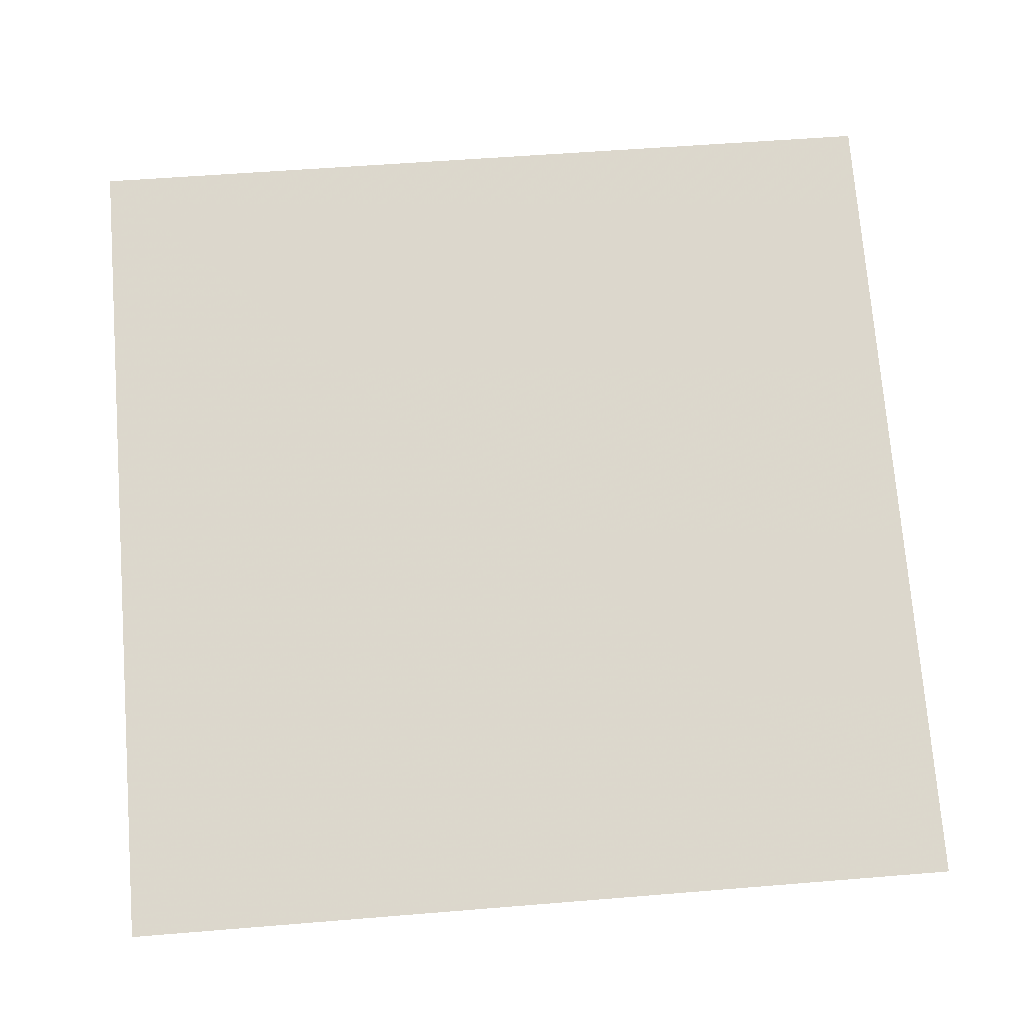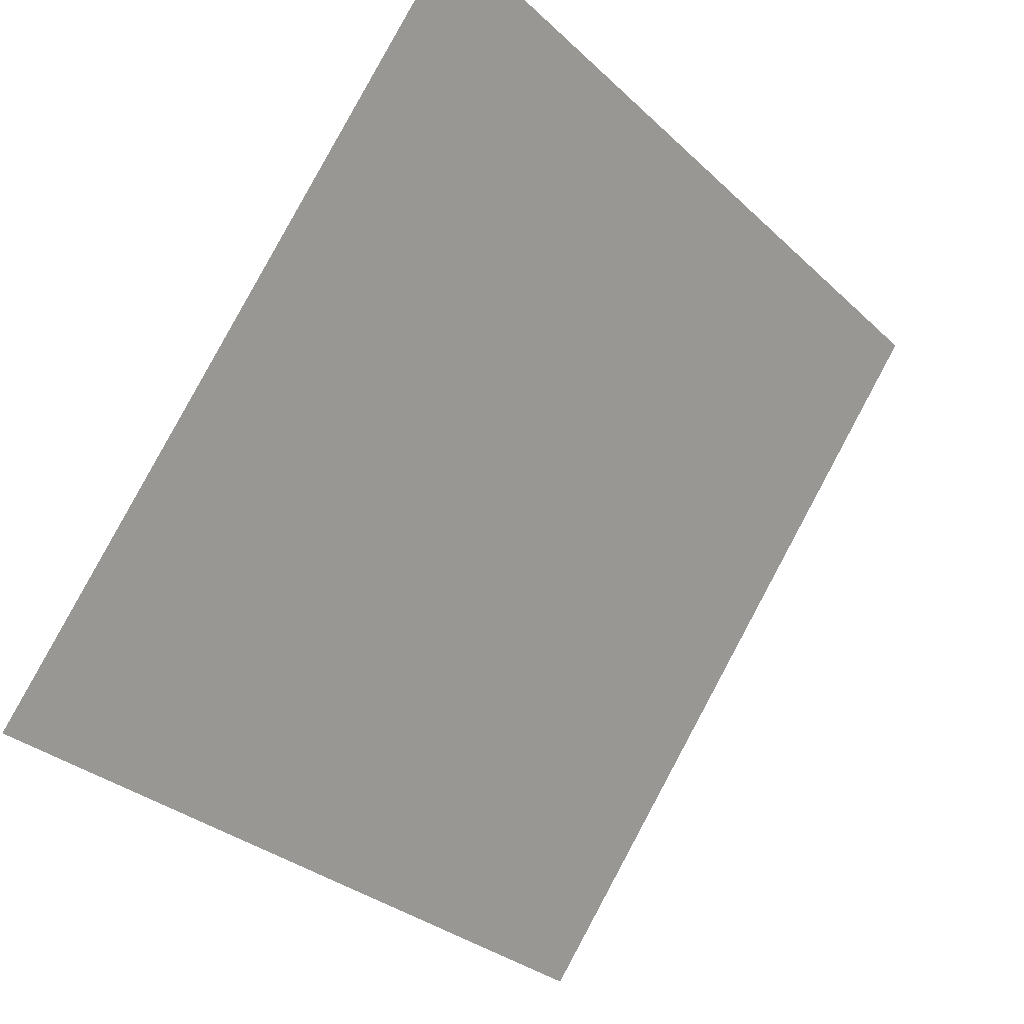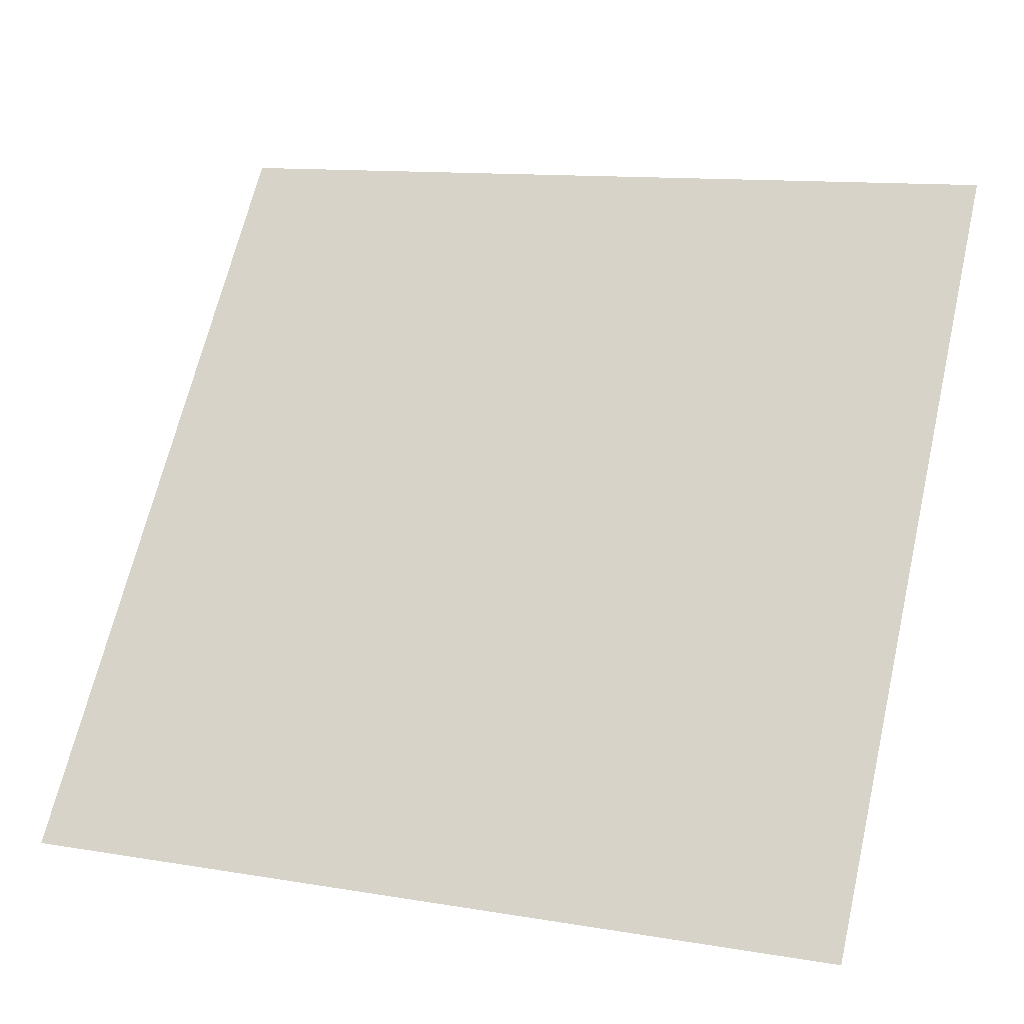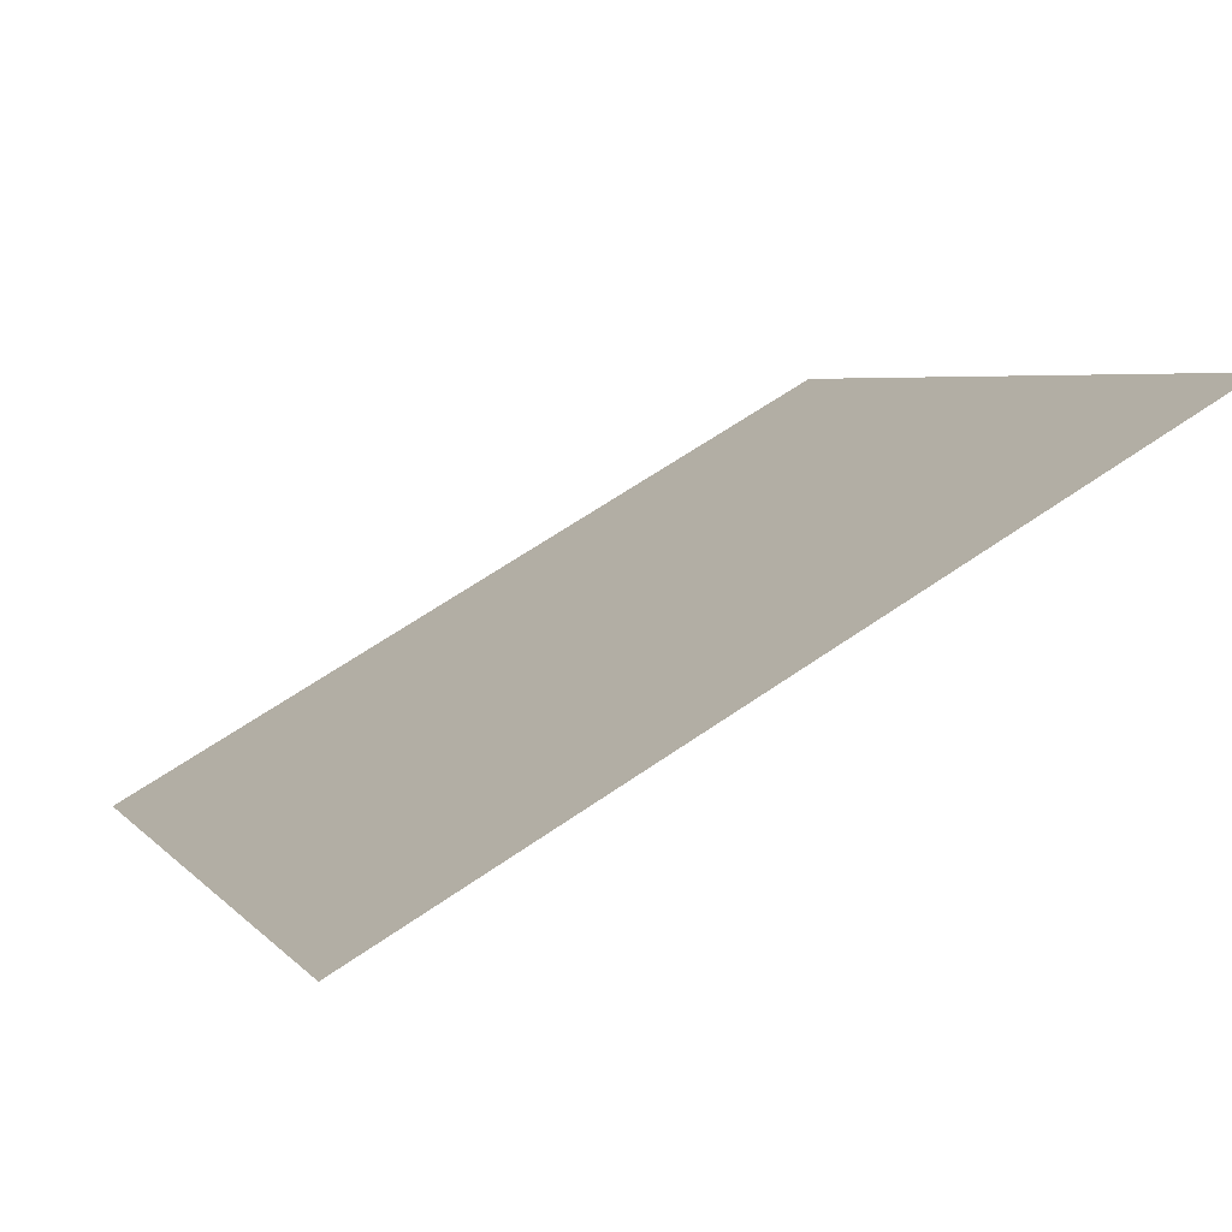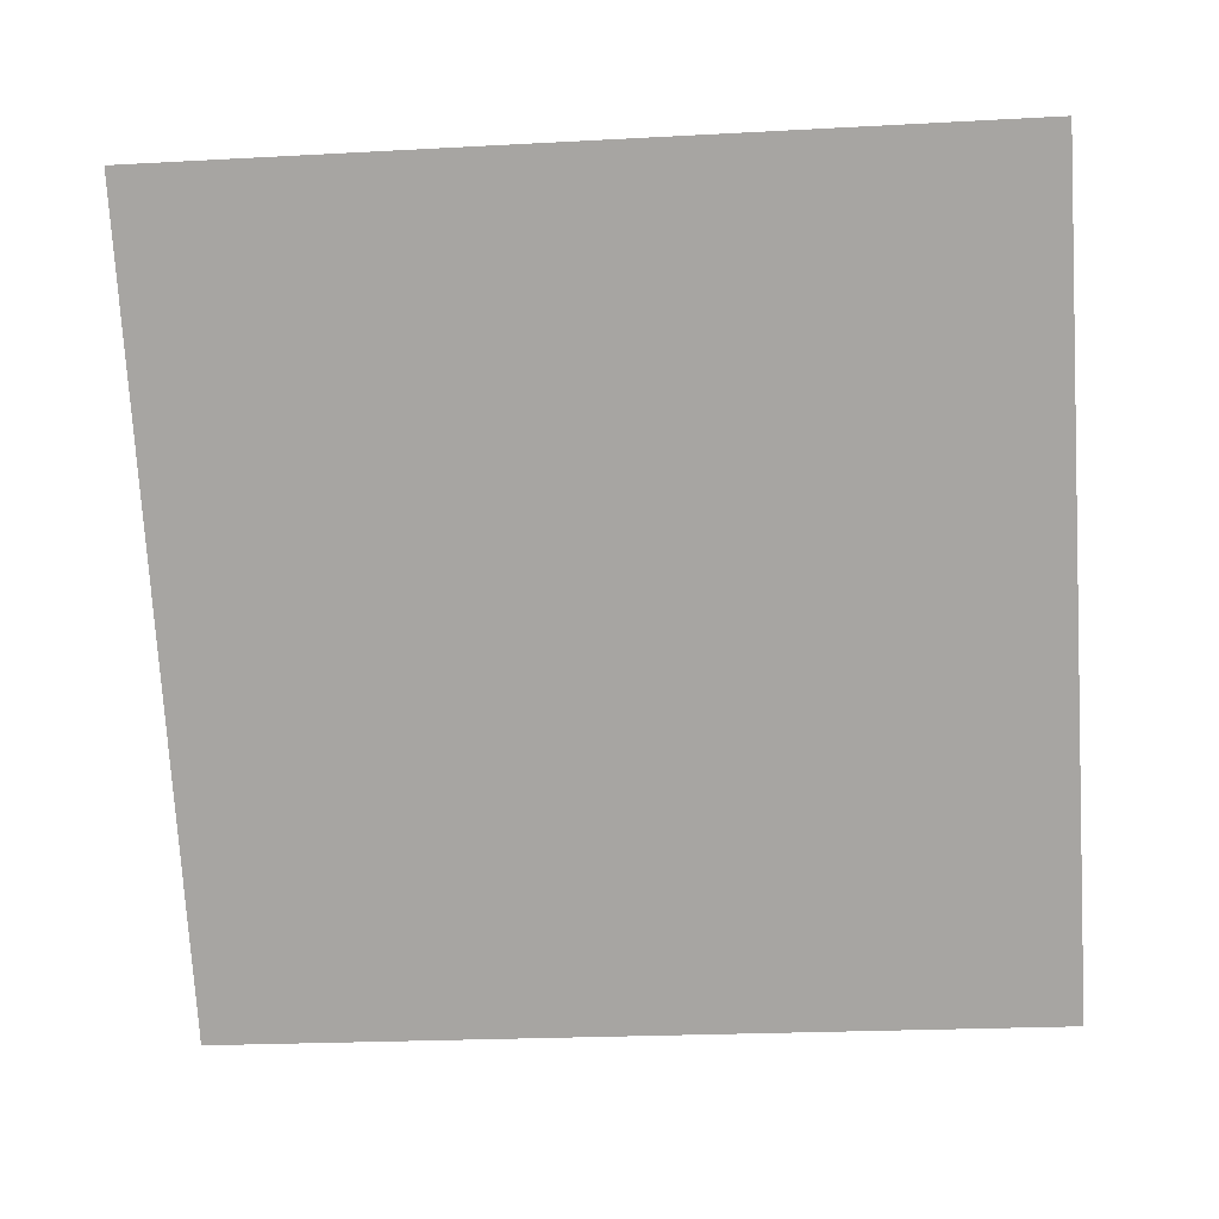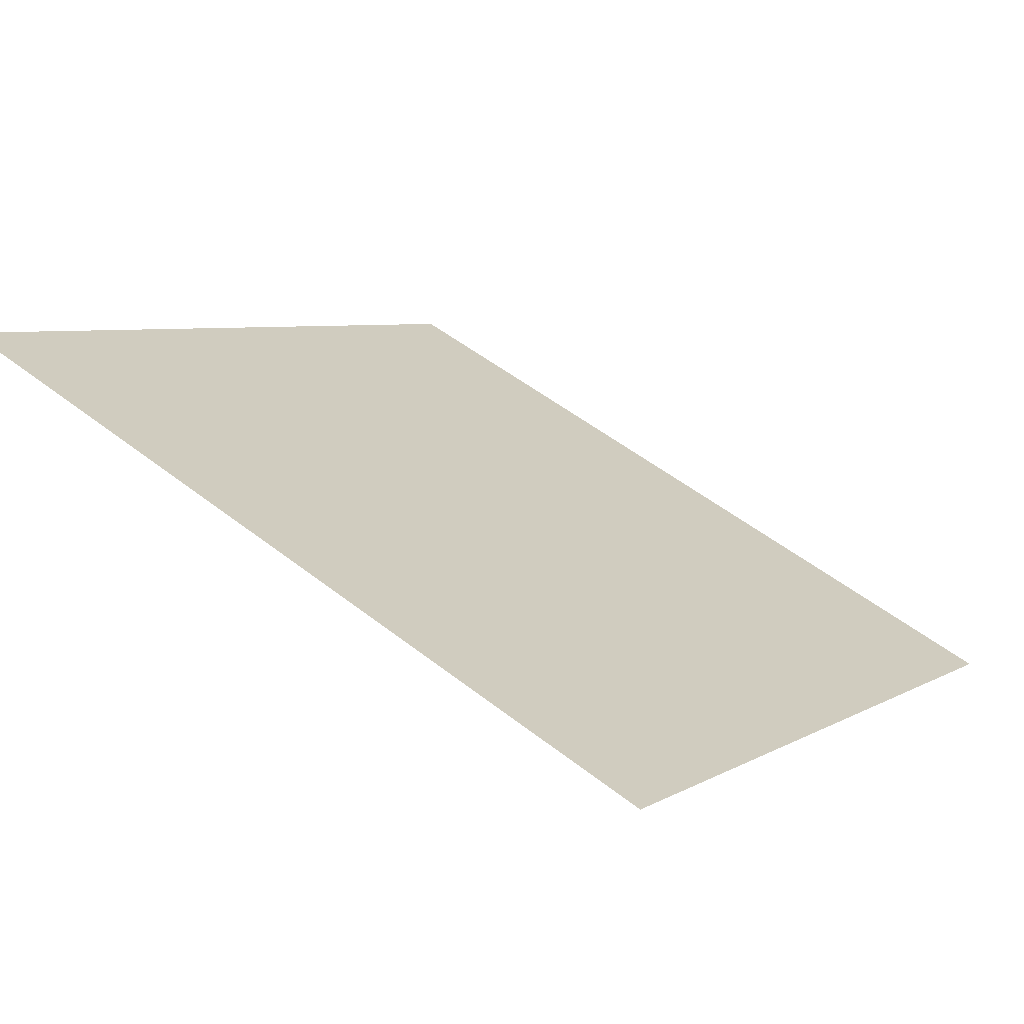
<metadata>
{"format":"obj","ext":"obj","renderer":"f3d","projection":"perspective","resolution":1024,"background":"white","views":[{"elev":36.4,"azim":175.6,"up":"+Y"},{"elev":-31.3,"azim":125.9,"up":"+Z"},{"elev":10.5,"azim":20.5,"up":"+Z"},{"elev":63.0,"azim":143.7,"up":"+Z"},{"elev":-38.0,"azim":5.6,"up":"+Y"},{"elev":49.7,"azim":40.7,"up":"+Y"}]}
</metadata>
<code>
v 0.06575 0.5681 0.2174
v 0.05919 0.5683 0.2175
v 0.05931 0.5722 0.2227
v 0.06587 0.5721 0.2227
f 4 3 2 1

</code>
